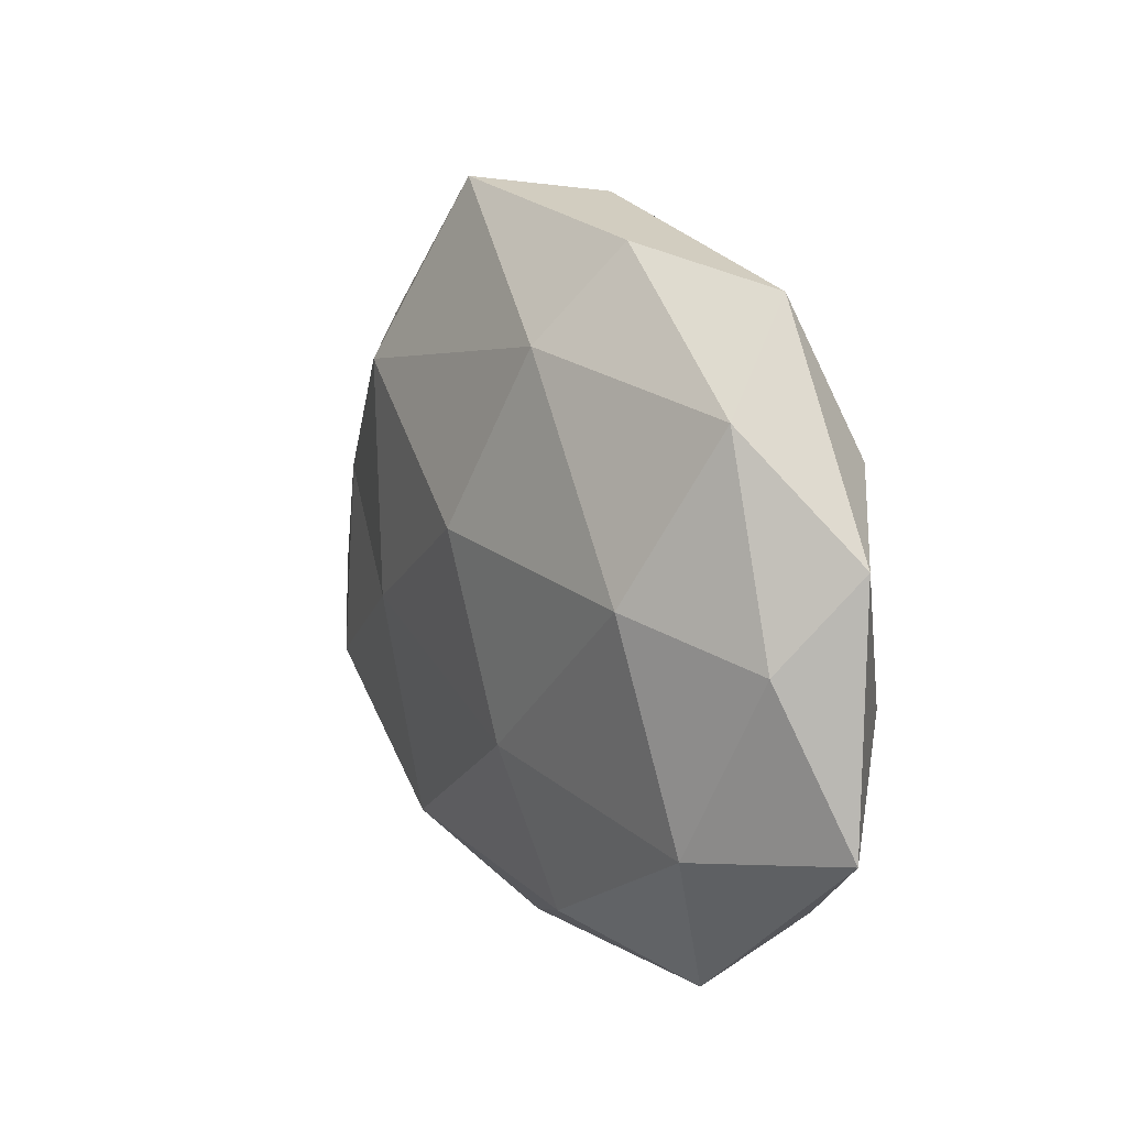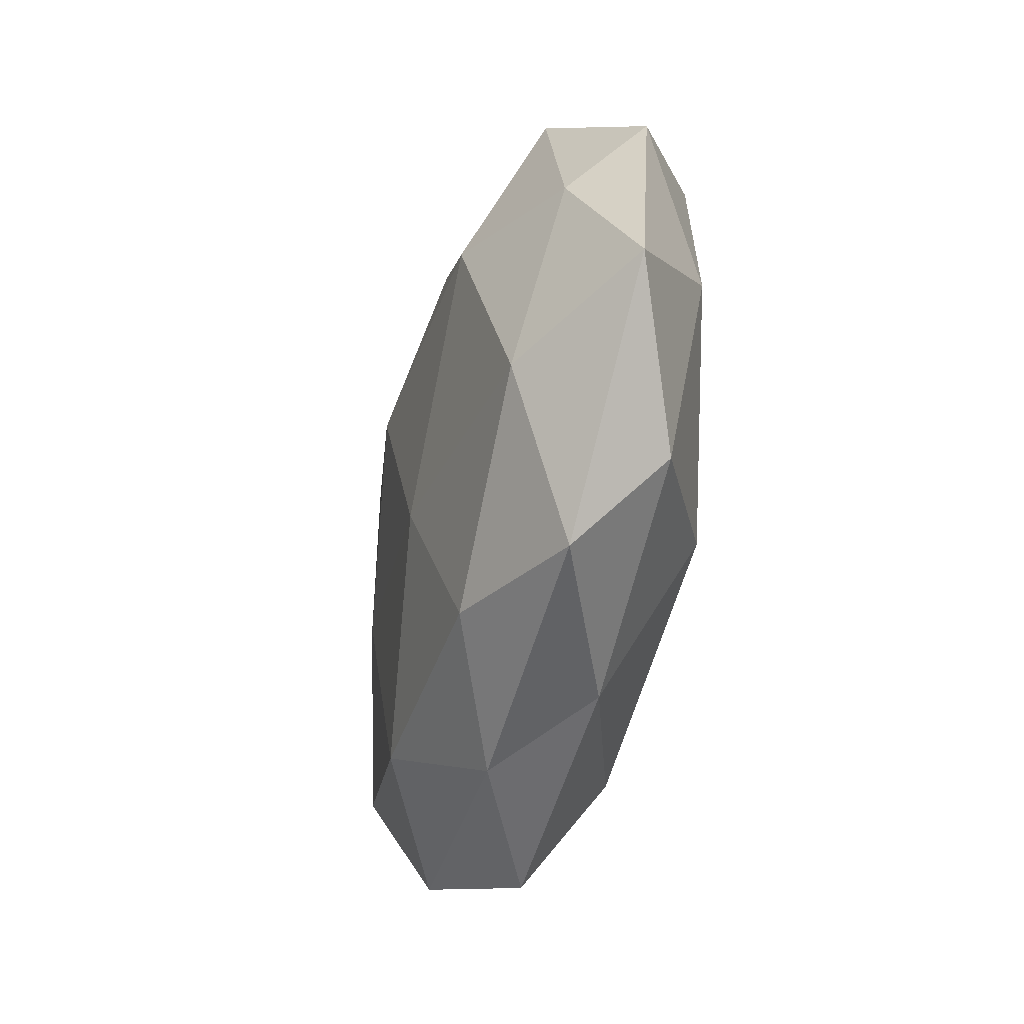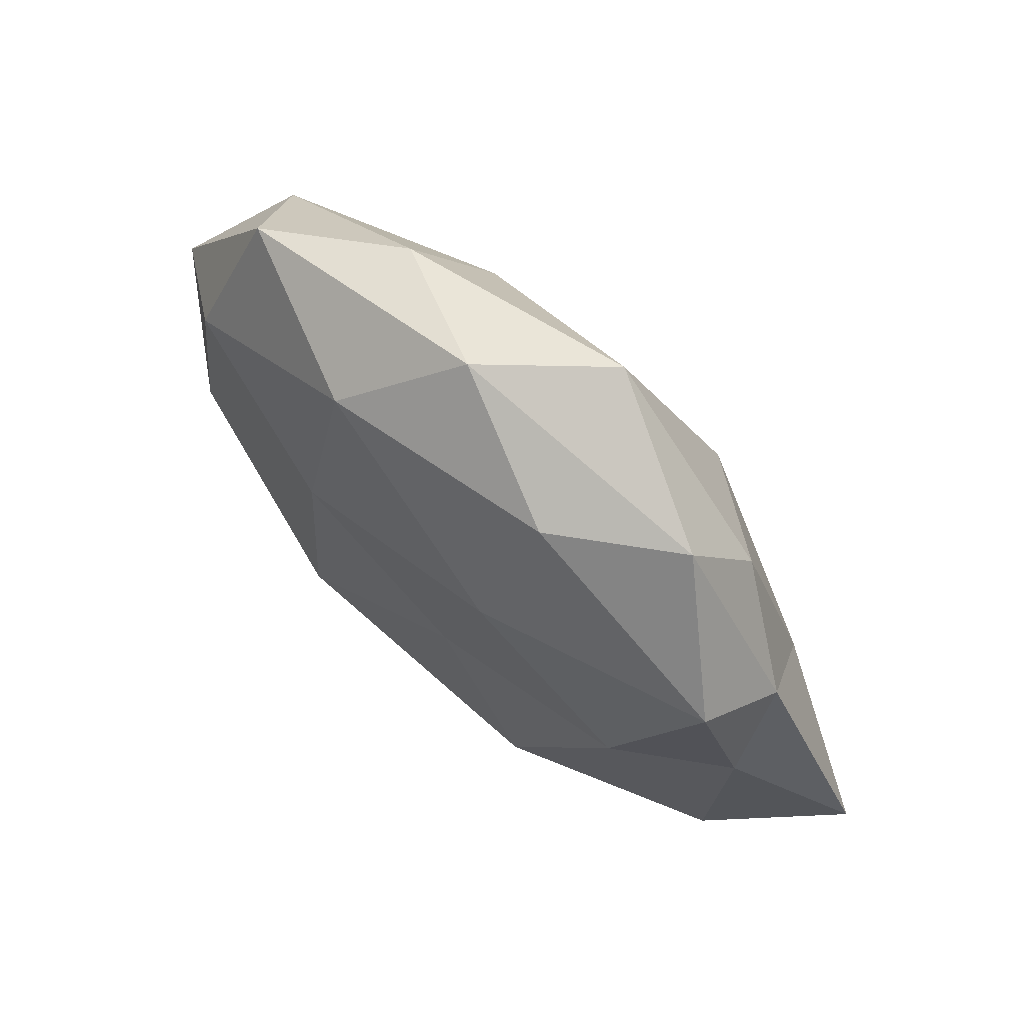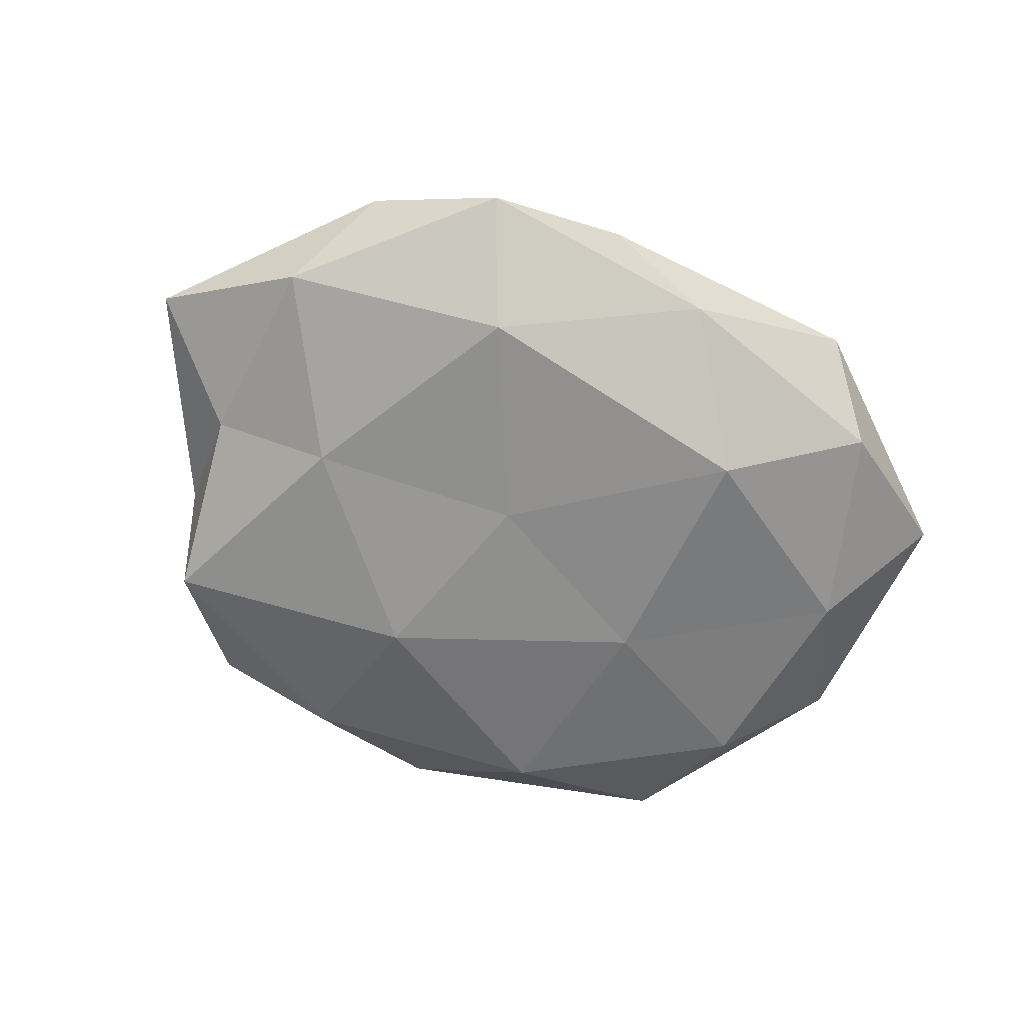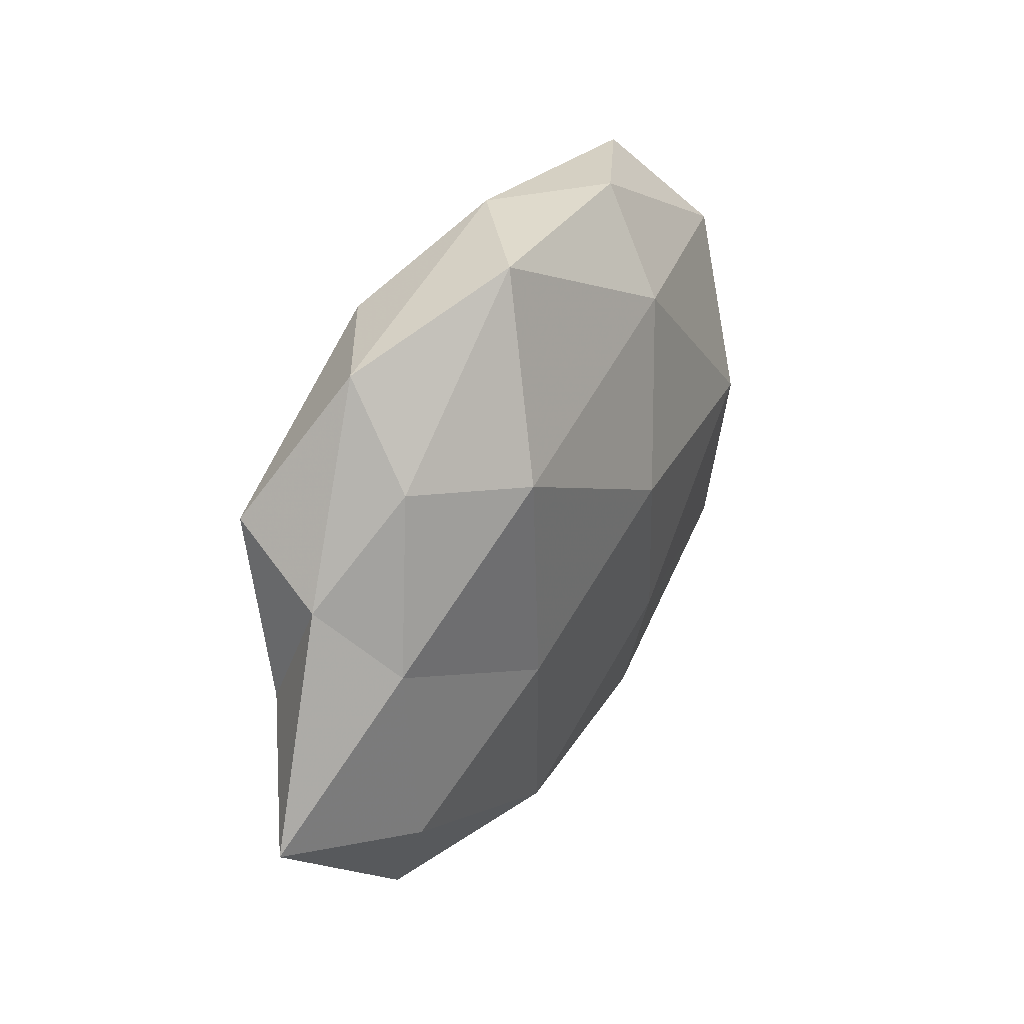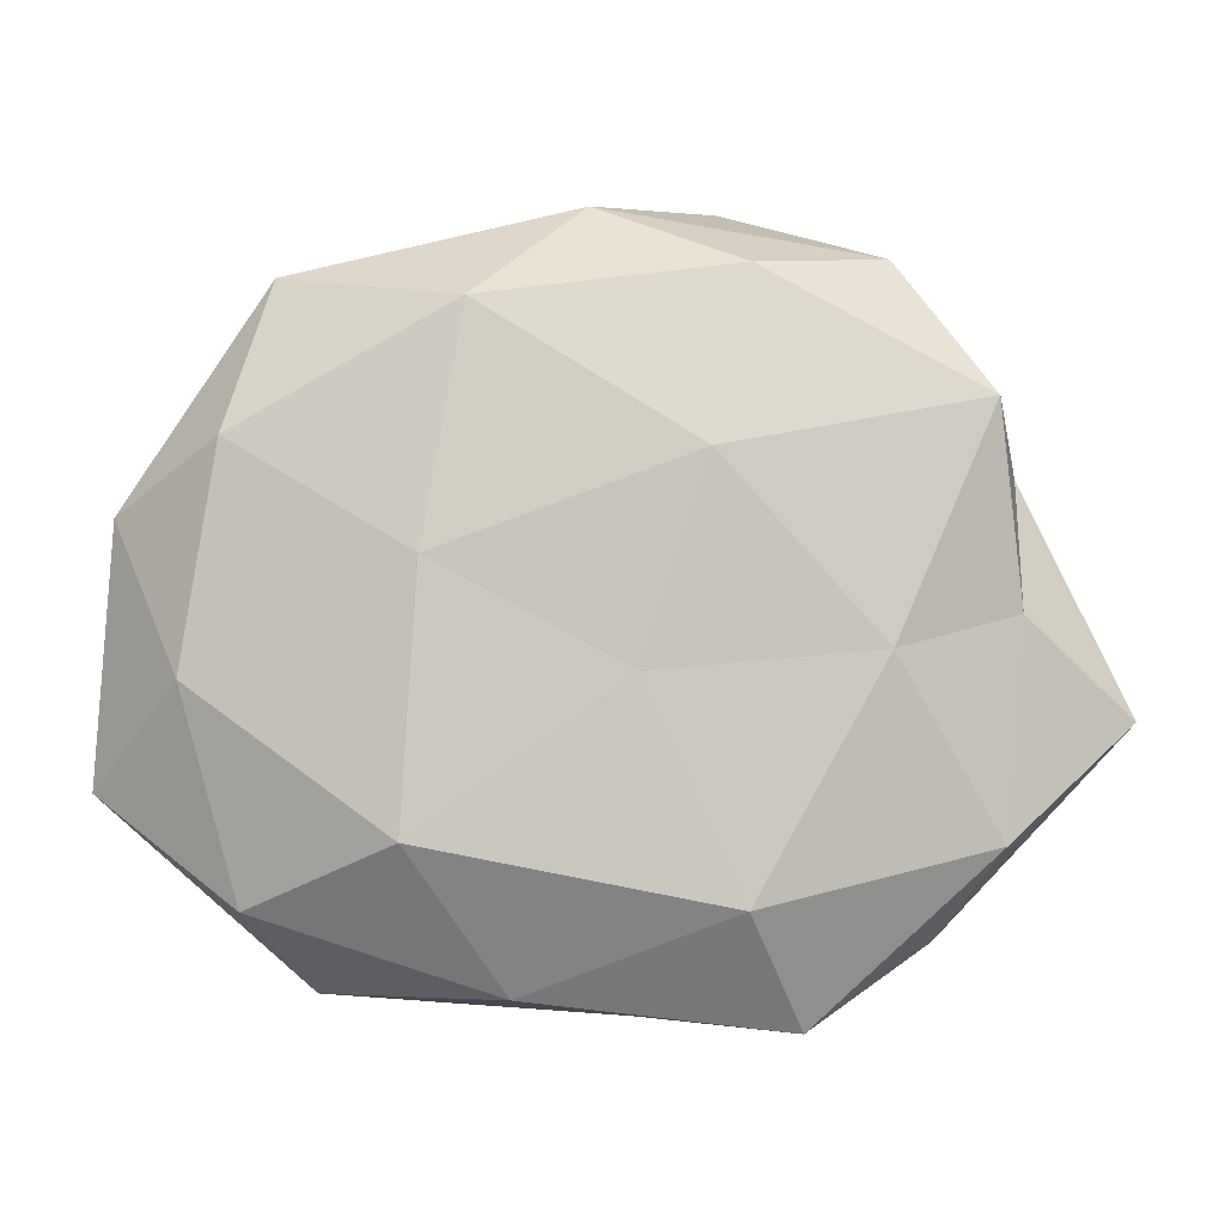
<metadata>
{"format":"obj","ext":"obj","renderer":"f3d","projection":"perspective","resolution":1024,"background":"white","views":[{"elev":14.0,"azim":59.5,"up":"+Y"},{"elev":-48.7,"azim":76.7,"up":"+Y"},{"elev":65.1,"azim":-137.7,"up":"+Y"},{"elev":-63.2,"azim":-22.1,"up":"+Z"},{"elev":37.6,"azim":-60.3,"up":"+Y"},{"elev":-3.6,"azim":-177.4,"up":"+Y"}]}
</metadata>
<code>
v -0.01679 -0.0326 0.01315
v 0.04371 -0.006863 -0.01093
v -0.02301 0.02407 0.01576
v -0.03291 0.03938 -0.002464
v 0.00819 -0.04108 -0.006771
v 0.05258 0.01129 -0.002576
v -0.02307 -0.04468 -0.004989
v -0.05983 -0.01124 0.002473
v -0.04268 0.006626 0.009419
v -0.03738 -0.03533 0.003821
v 0.03035 -0.04113 0.002376
v -0.04652 0.01526 -8.984e-05
v -0.01776 0.03755 -0.01132
v -0.04247 -0.01814 0.01114
v 0.03736 -0.03175 -0.007585
v 0.03928 0.01932 -0.01171
v 0.03457 0.03757 -0.004231
v 0.01723 0.00612 -0.01616
v -0.04469 -0.02462 -0.006986
v -0.01724 -0.03116 -0.01466
v 0.01266 0.03387 -0.01365
v 0.03335 0.005209 0.01588
v -0.01382 0.04652 0.007317
v -0.04671 0.000182 -0.006121
v 0.008872 -0.01623 0.01646
v 3.745e-05 0.04529 -0.003887
v -0.02155 -0.005478 0.01585
v 0.017 0.04174 0.004373
v 0.01206 0.03016 0.01368
v 0.01914 -0.02407 -0.0164
v -0.004399 -0.04358 0.003564
v -0.03579 0.02752 0.006225
v 0.002247 0.008326 0.01915
v -0.0135 0.01717 -0.01701
v -0.03242 -0.003858 -0.0137
v 0.03853 -0.02192 0.01084
v -0.00587 -0.006285 -0.01595
v -0.04392 0.02306 -0.01133
v 0.04098 0.02565 0.006869
v 0.04859 0.0004497 0.006741
v 0.01304 -0.03623 0.01088
v 0.05522 -0.01908 -0.0001478
f 8 9 12
f 8 14 9
f 10 1 14
f 10 14 8
f 5 15 11
f 16 6 2
f 17 6 16
f 2 18 16
f 7 10 19
f 10 8 19
f 7 20 5
f 7 19 20
f 17 16 21
f 21 16 18
f 24 8 12
f 19 8 24
f 26 13 4
f 26 21 13
f 17 21 26
f 26 4 23
f 3 9 27
f 14 1 27
f 27 9 14
f 1 25 27
f 28 17 26
f 28 26 23
f 23 3 29
f 28 23 29
f 15 30 2
f 5 30 15
f 30 18 2
f 20 30 5
f 7 5 31
f 31 1 10
f 7 31 10
f 5 11 31
f 3 32 9
f 32 4 12
f 12 9 32
f 23 32 3
f 23 4 32
f 22 33 25
f 33 3 27
f 27 25 33
f 29 3 33
f 29 33 22
f 13 21 34
f 21 18 34
f 19 35 20
f 19 24 35
f 22 25 36
f 30 37 18
f 20 37 30
f 34 18 37
f 20 35 37
f 37 35 34
f 4 38 12
f 4 13 38
f 12 38 24
f 34 38 13
f 35 24 38
f 35 38 34
f 39 6 17
f 28 39 17
f 29 22 39
f 28 29 39
f 40 22 36
f 39 40 6
f 39 22 40
f 1 41 25
f 31 41 1
f 31 11 41
f 41 11 36
f 36 25 41
f 6 42 2
f 2 42 15
f 11 15 42
f 11 42 36
f 6 40 42
f 36 42 40

</code>
